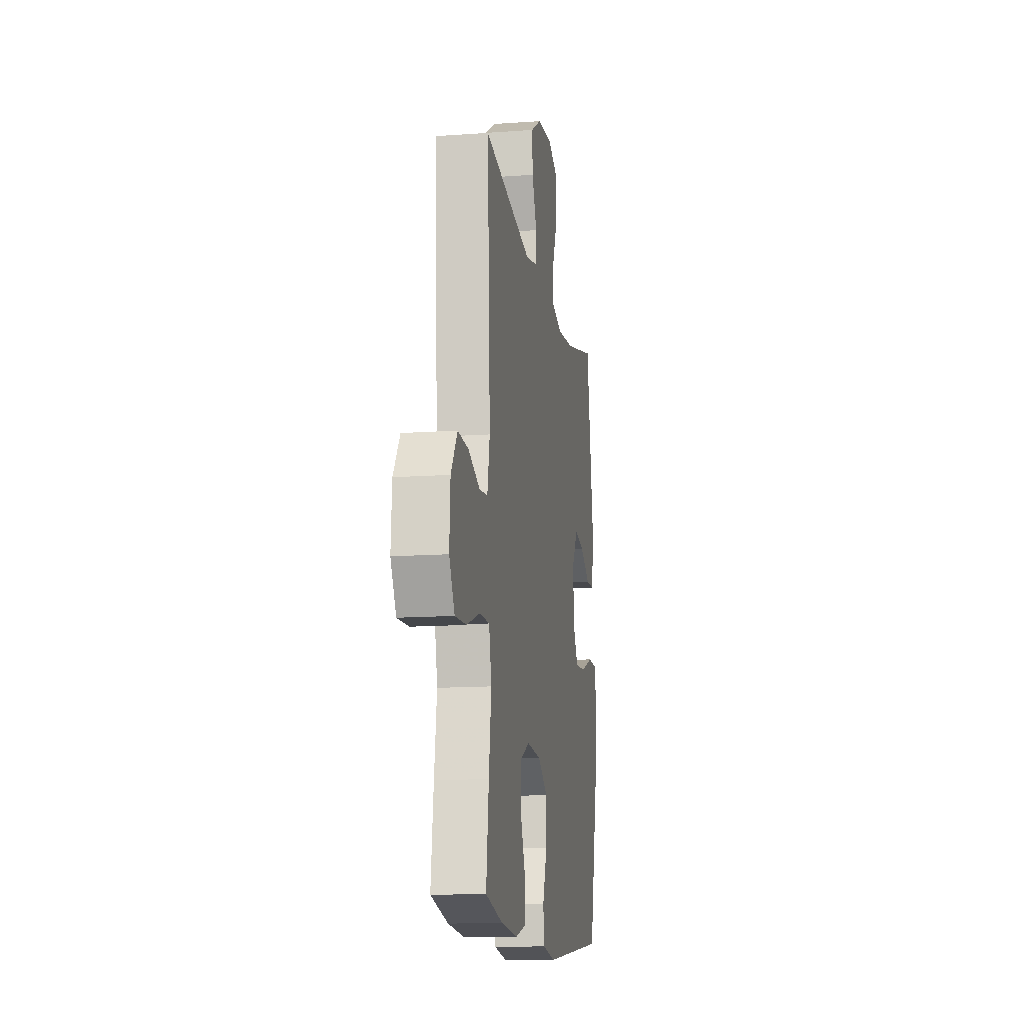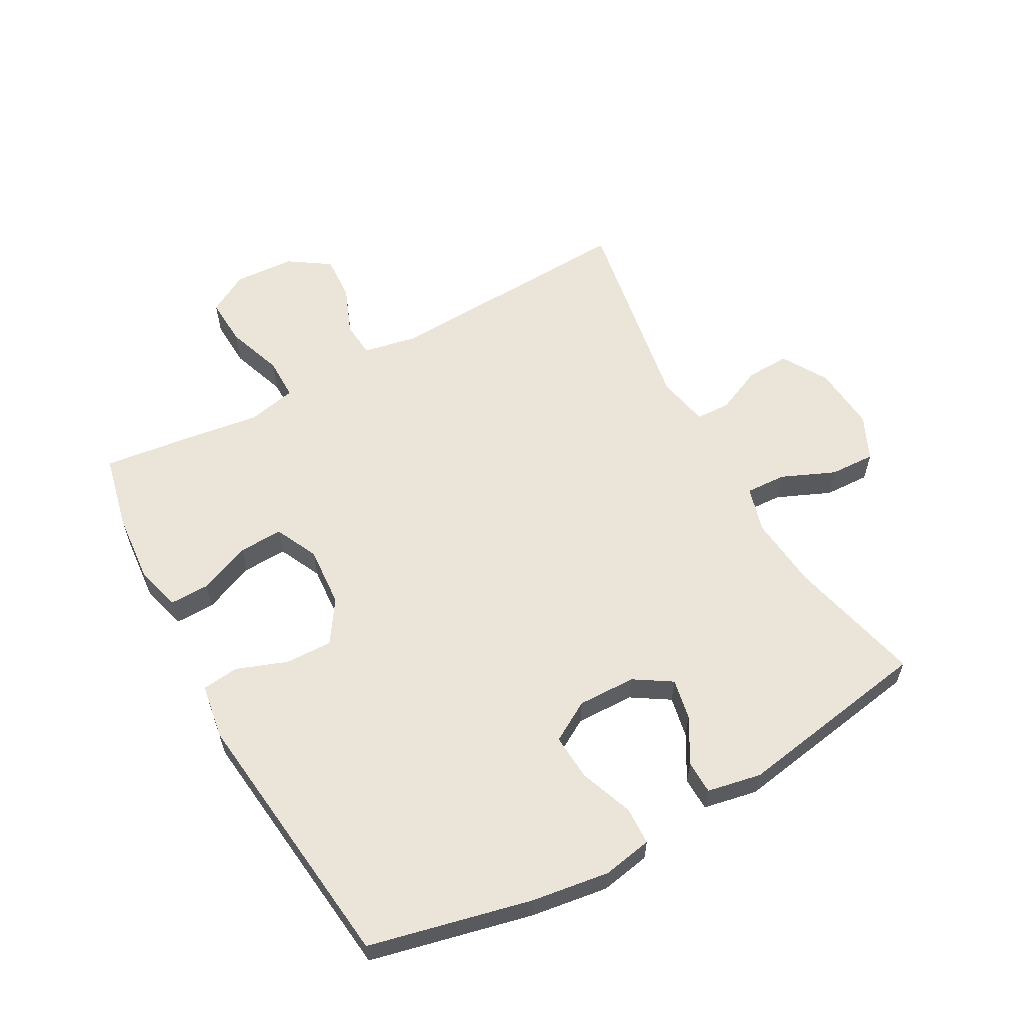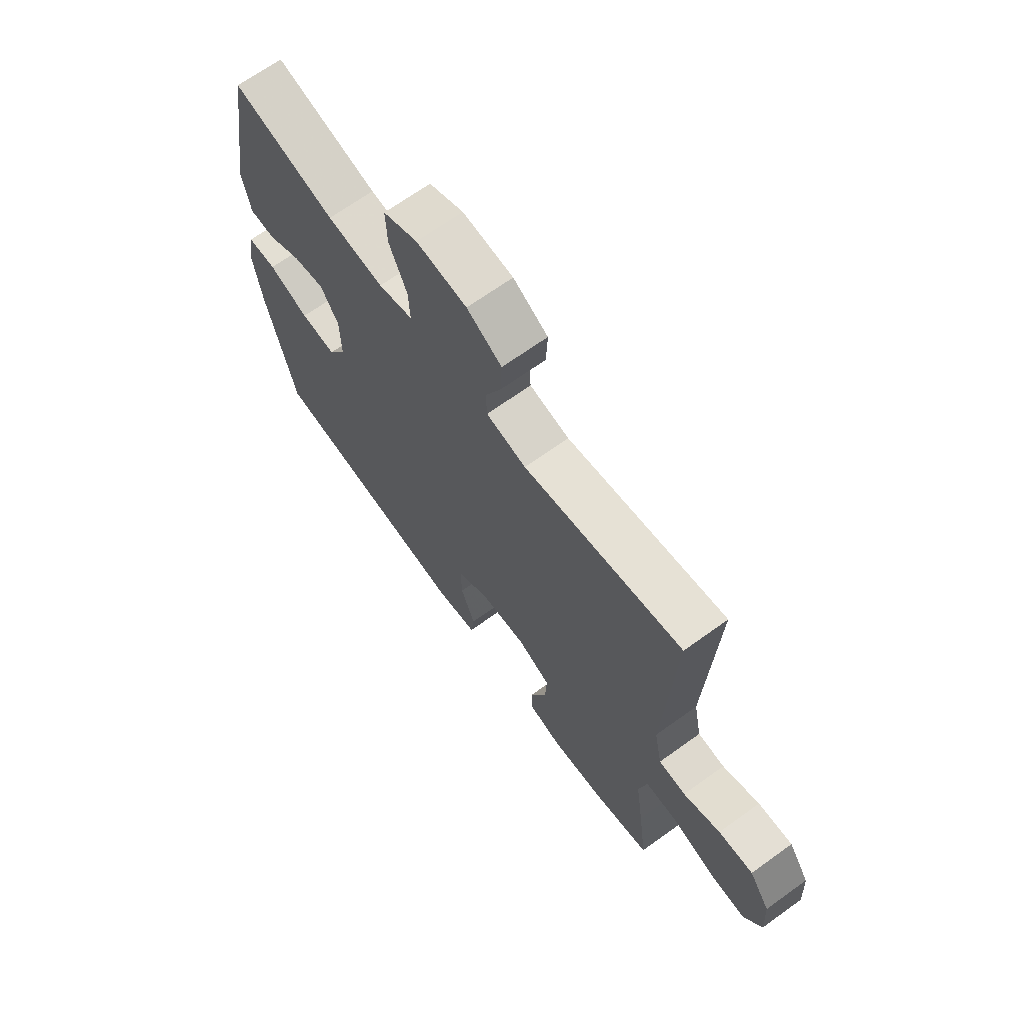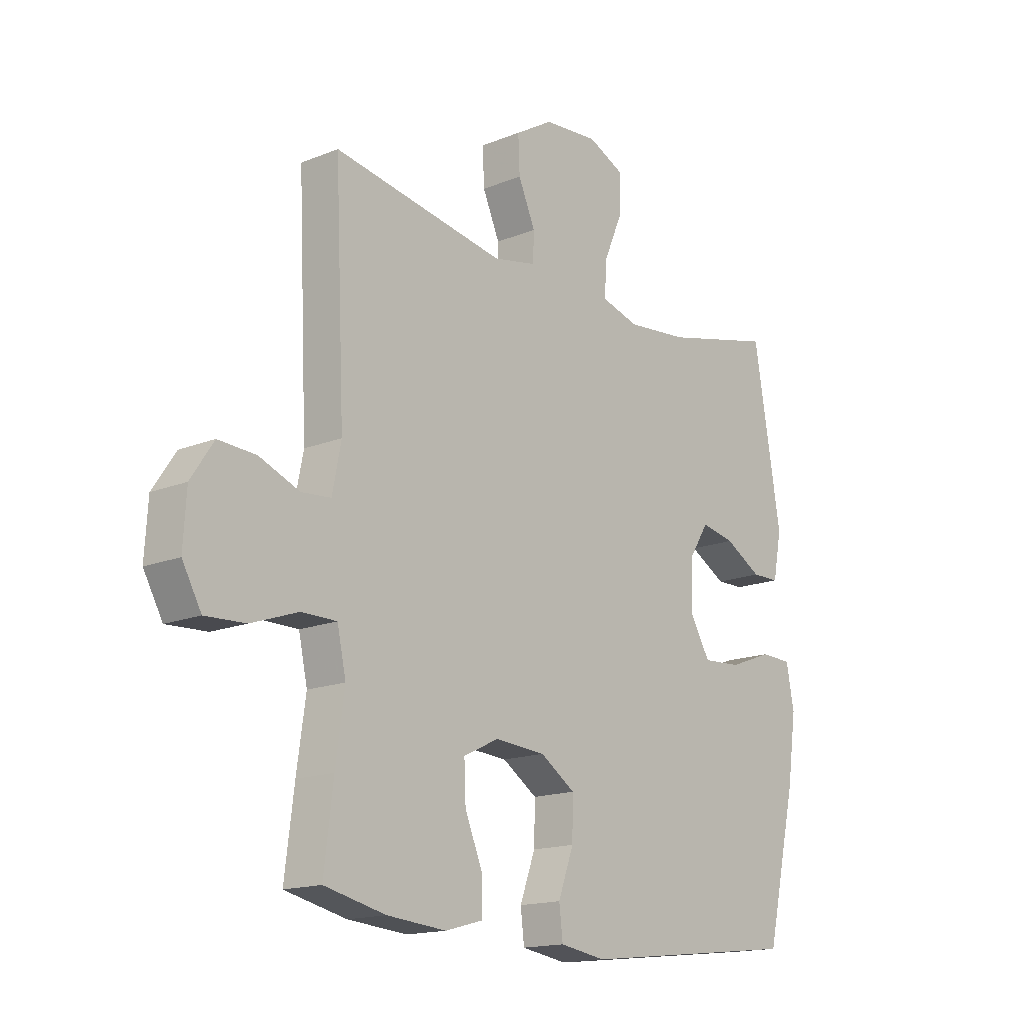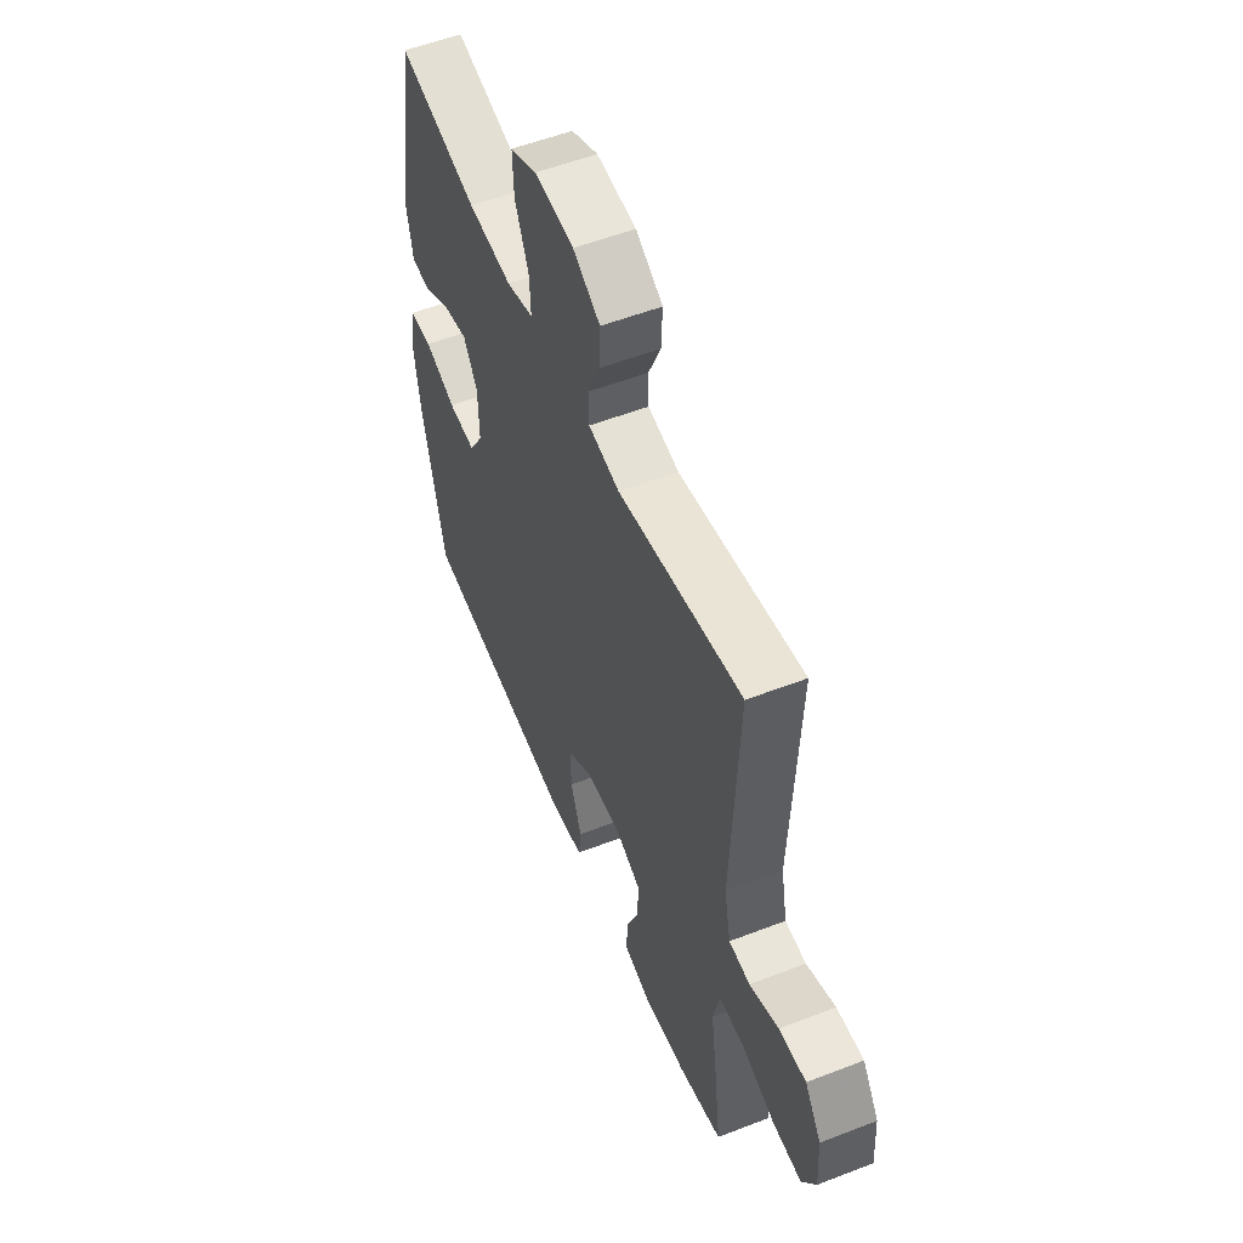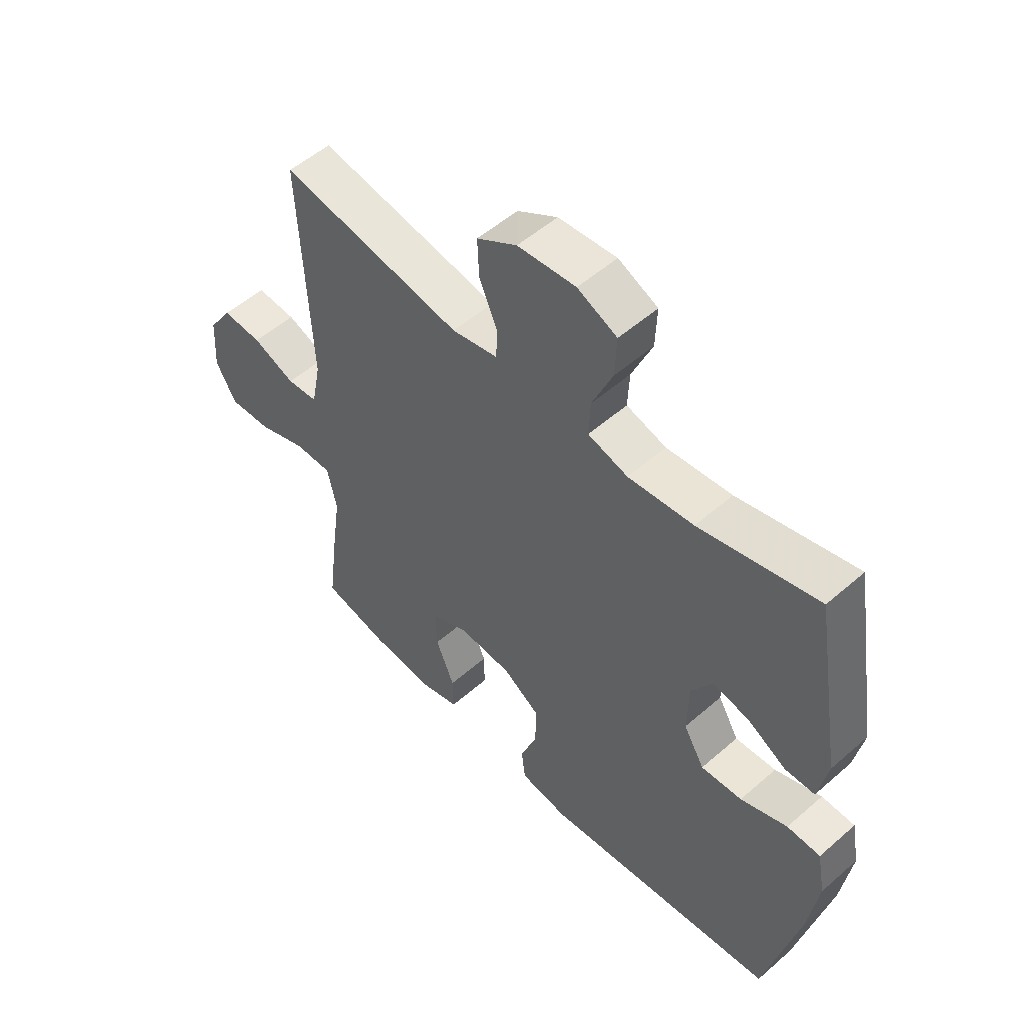
<metadata>
{"format":"obj","ext":"obj","renderer":"f3d","projection":"perspective","resolution":1024,"background":"white","views":[{"elev":-13.5,"azim":99.3,"up":"+Z"},{"elev":59.5,"azim":-118.9,"up":"+Y"},{"elev":68.0,"azim":54.2,"up":"+Z"},{"elev":-16.0,"azim":130.0,"up":"+Z"},{"elev":54.6,"azim":67.7,"up":"+Z"},{"elev":53.0,"azim":-133.1,"up":"+Z"}]}
</metadata>
<code>
v 0.5 0.07 0.5
v 0.481 0.07 0.091
v 0.498 0.07 0.005
v 0.555 0.07 0
v 0.633 0.07 0.031
v 0.706 0.07 0.035
v 0.75 0.07 -0.031
v 0.756 0.07 -0.128
v 0.719 0.07 -0.194
v 0.641 0.07 -0.19
v 0.55 0.07 -0.158
v 0.482 0.07 -0.158
v 0.465 0.07 -0.236
v 0.482 0.07 -0.356
v 0.5 0.07 -0.5
v 0.381 0.07 -0.527
v 0.266 0.07 -0.537
v 0.193 0.07 -0.517
v 0.194 0.07 -0.453
v 0.228 0.07 -0.37
v 0.231 0.07 -0.299
v 0.162 0.07 -0.266
v 0.064 0.07 -0.273
v -0.004 0.07 -0.318
v -0.002 0.07 -0.394
v 0.028 0.07 -0.476
v 0.021 0.07 -0.535
v -0.068 0.07 -0.549
v -0.5 0.07 -0.5
v -0.56 0.07 -0.239
v -0.578 0.07 -0.114
v -0.563 0.07 -0.034
v -0.502 0.07 -0.032
v -0.417 0.07 -0.064
v -0.342 0.07 -0.069
v -0.304 0.07 -0.004
v -0.306 0.07 0.09
v -0.344 0.07 0.15
v -0.41 0.07 0.137
v -0.482 0.07 0.096
v -0.536 0.07 0.097
v -0.553 0.07 0.184
v -0.5 0.07 0.5
v -0.284 0.07 0.447
v -0.165 0.07 0.435
v -0.092 0.07 0.456
v -0.095 0.07 0.521
v -0.132 0.07 0.607
v -0.135 0.07 0.68
v -0.063 0.07 0.713
v 0.043 0.07 0.704
v 0.116 0.07 0.66
v 0.113 0.07 0.59
v 0.08 0.07 0.515
v 0.082 0.07 0.46
v 0.166 0.07 0.443
v 0.5 0 0.5
v 0.481 0 0.091
v 0.498 0 0.005
v 0.555 0 0
v 0.633 0 0.031
v 0.706 0 0.035
v 0.75 0 -0.031
v 0.756 0 -0.128
v 0.719 0 -0.194
v 0.641 0 -0.19
v 0.55 0 -0.158
v 0.482 0 -0.158
v 0.465 0 -0.236
v 0.482 0 -0.356
v 0.5 0 -0.5
v 0.381 0 -0.527
v 0.266 0 -0.537
v 0.193 0 -0.517
v 0.194 0 -0.453
v 0.228 0 -0.37
v 0.231 0 -0.299
v 0.162 0 -0.266
v 0.064 0 -0.273
v -0.004 0 -0.318
v -0.002 0 -0.394
v 0.028 0 -0.476
v 0.021 0 -0.535
v -0.068 0 -0.549
v -0.5 0 -0.5
v -0.56 0 -0.239
v -0.578 0 -0.114
v -0.563 0 -0.034
v -0.502 0 -0.032
v -0.417 0 -0.064
v -0.342 0 -0.069
v -0.304 0 -0.004
v -0.306 0 0.09
v -0.344 0 0.15
v -0.41 0 0.137
v -0.482 0 0.096
v -0.536 0 0.097
v -0.553 0 0.184
v -0.5 0 0.5
v -0.284 0 0.447
v -0.165 0 0.435
v -0.092 0 0.456
v -0.095 0 0.521
v -0.132 0 0.607
v -0.135 0 0.68
v -0.063 0 0.713
v 0.043 0 0.704
v 0.116 0 0.66
v 0.113 0 0.59
v 0.08 0 0.515
v 0.082 0 0.46
v 0.166 0 0.443
f 51 52 53 54
f 51 54 55
f 50 51 55
f 47 48 49 50
f 46 47 50 55
f 45 46 55 56
f 41 42 43 44
f 39 40 41 44
f 38 39 44 45
f 37 38 45 56
f 31 32 33 34
f 31 34 35
f 30 31 35
f 29 30 35
f 28 29 35 36
f 25 26 27 28
f 24 25 28 36
f 17 18 19 20
f 17 20 21
f 16 17 21
f 13 14 15 16
f 12 13 16 21
f 8 9 10 11
f 8 11 12
f 7 8 12
f 4 5 6 7
f 3 4 7 12
f 2 3 12 21
f 23 24 36 37
f 22 23 37 56
f 21 22 56
f 1 2 21 56
f 110 109 108 107
f 111 110 107
f 111 107 106
f 106 105 104 103
f 111 106 103 102
f 112 111 102 101
f 100 99 98 97
f 100 97 96 95
f 101 100 95 94
f 112 101 94 93
f 90 89 88 87
f 91 90 87
f 91 87 86
f 91 86 85
f 92 91 85 84
f 84 83 82 81
f 92 84 81 80
f 76 75 74 73
f 77 76 73
f 77 73 72
f 72 71 70 69
f 77 72 69 68
f 67 66 65 64
f 68 67 64
f 68 64 63
f 63 62 61 60
f 68 63 60 59
f 77 68 59 58
f 93 92 80 79
f 112 93 79 78
f 112 78 77
f 112 77 58 57
f 1 57 58 2
f 2 58 59 3
f 3 59 60 4
f 4 60 61 5
f 5 61 62 6
f 6 62 63 7
f 7 63 64 8
f 8 64 65 9
f 9 65 66 10
f 10 66 67 11
f 11 67 68 12
f 12 68 69 13
f 13 69 70 14
f 14 70 71 15
f 15 71 72 16
f 16 72 73 17
f 17 73 74 18
f 18 74 75 19
f 19 75 76 20
f 20 76 77 21
f 21 77 78 22
f 22 78 79 23
f 23 79 80 24
f 24 80 81 25
f 25 81 82 26
f 26 82 83 27
f 27 83 84 28
f 28 84 85 29
f 29 85 86 30
f 30 86 87 31
f 31 87 88 32
f 32 88 89 33
f 33 89 90 34
f 34 90 91 35
f 35 91 92 36
f 36 92 93 37
f 37 93 94 38
f 38 94 95 39
f 39 95 96 40
f 40 96 97 41
f 41 97 98 42
f 42 98 99 43
f 43 99 100 44
f 44 100 101 45
f 45 101 102 46
f 46 102 103 47
f 47 103 104 48
f 48 104 105 49
f 49 105 106 50
f 50 106 107 51
f 51 107 108 52
f 52 108 109 53
f 53 109 110 54
f 54 110 111 55
f 55 111 112 56
f 56 112 57 1

</code>
